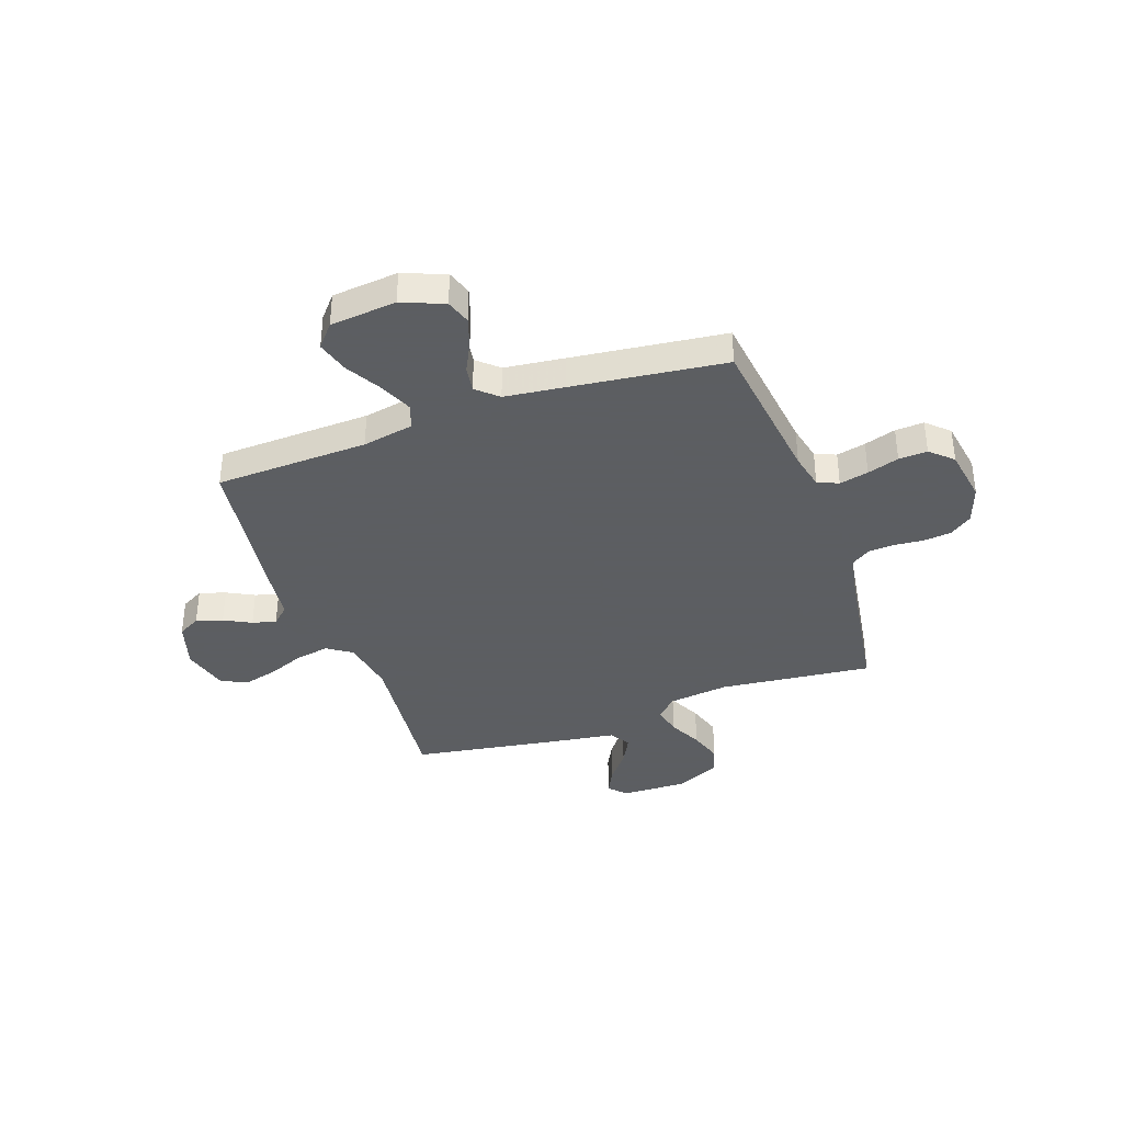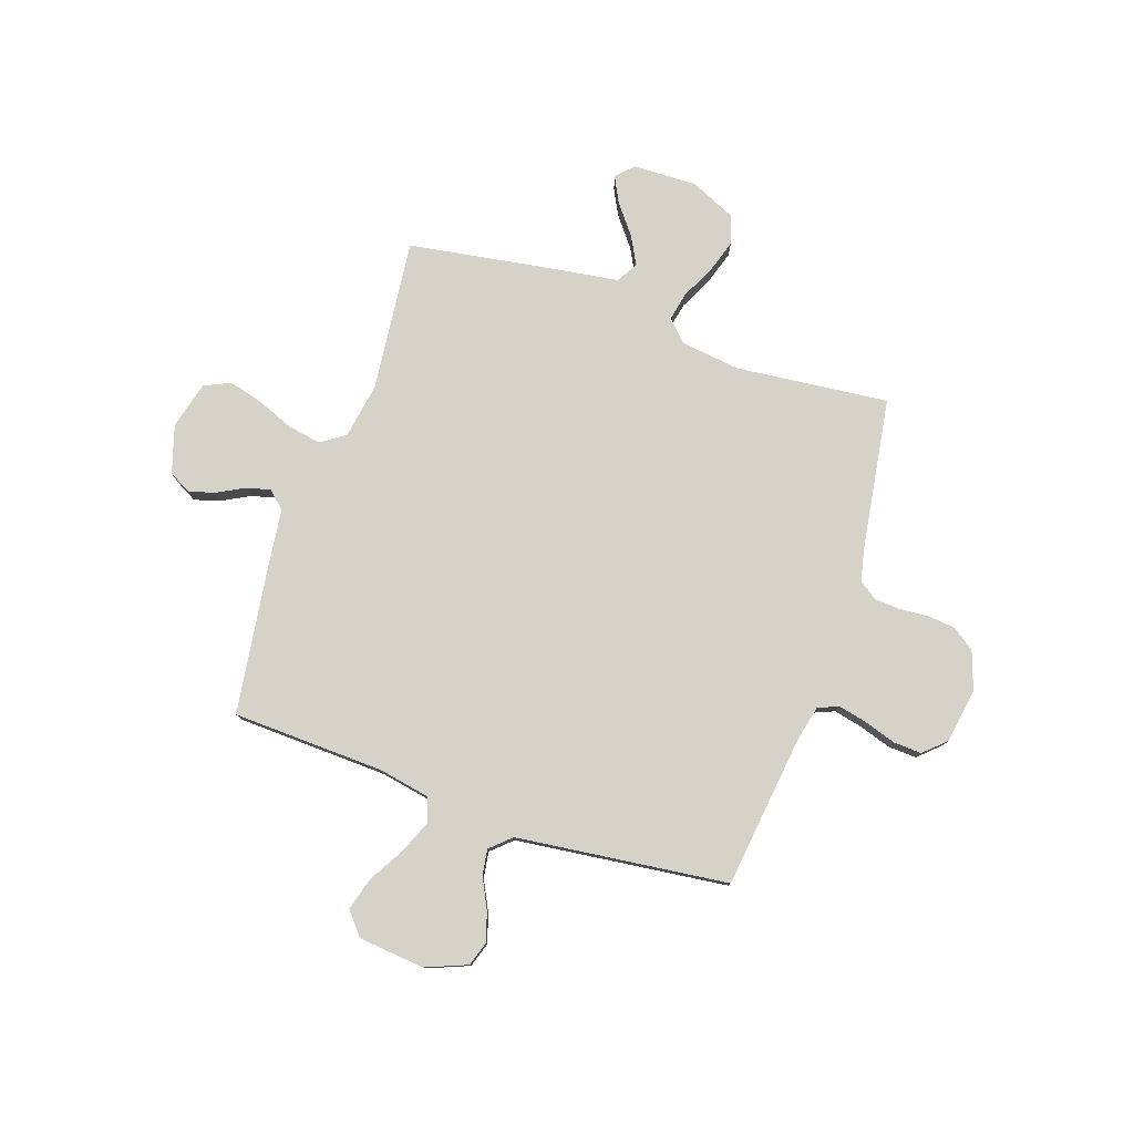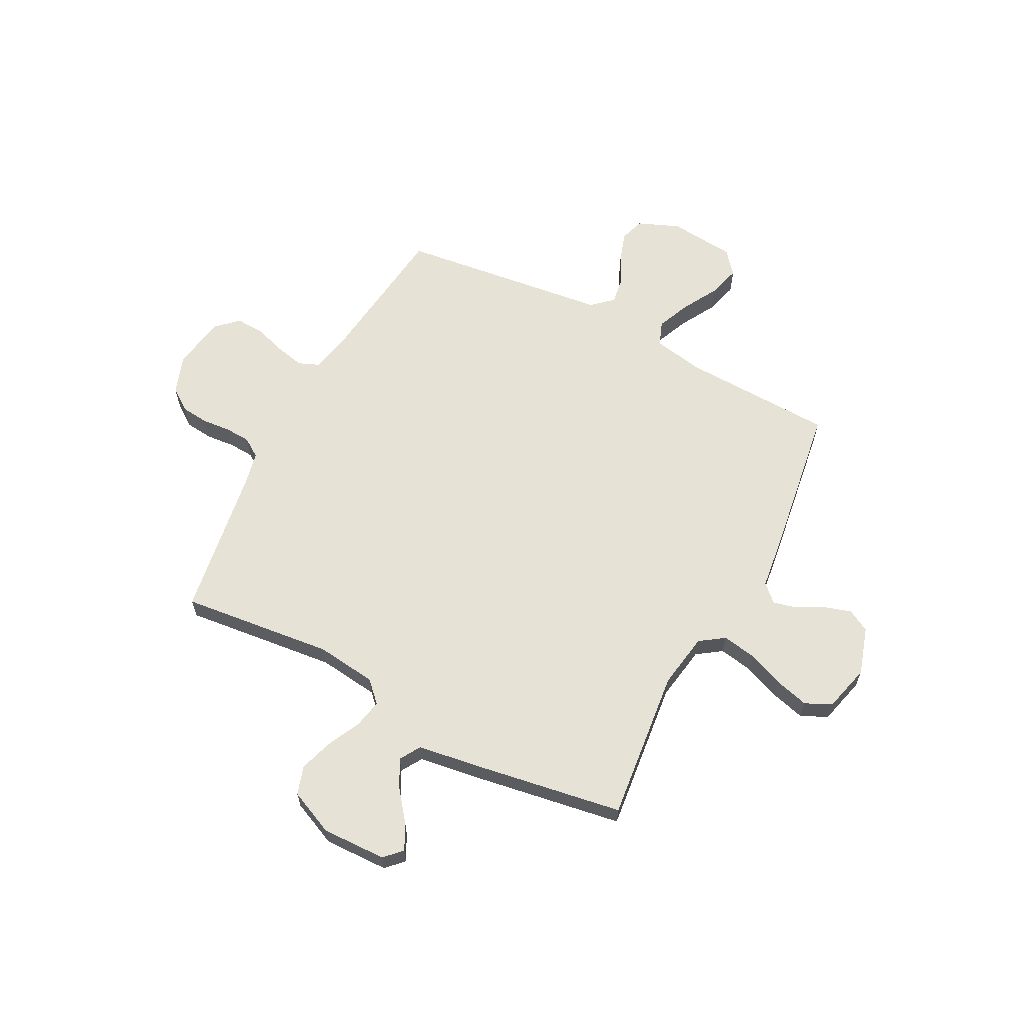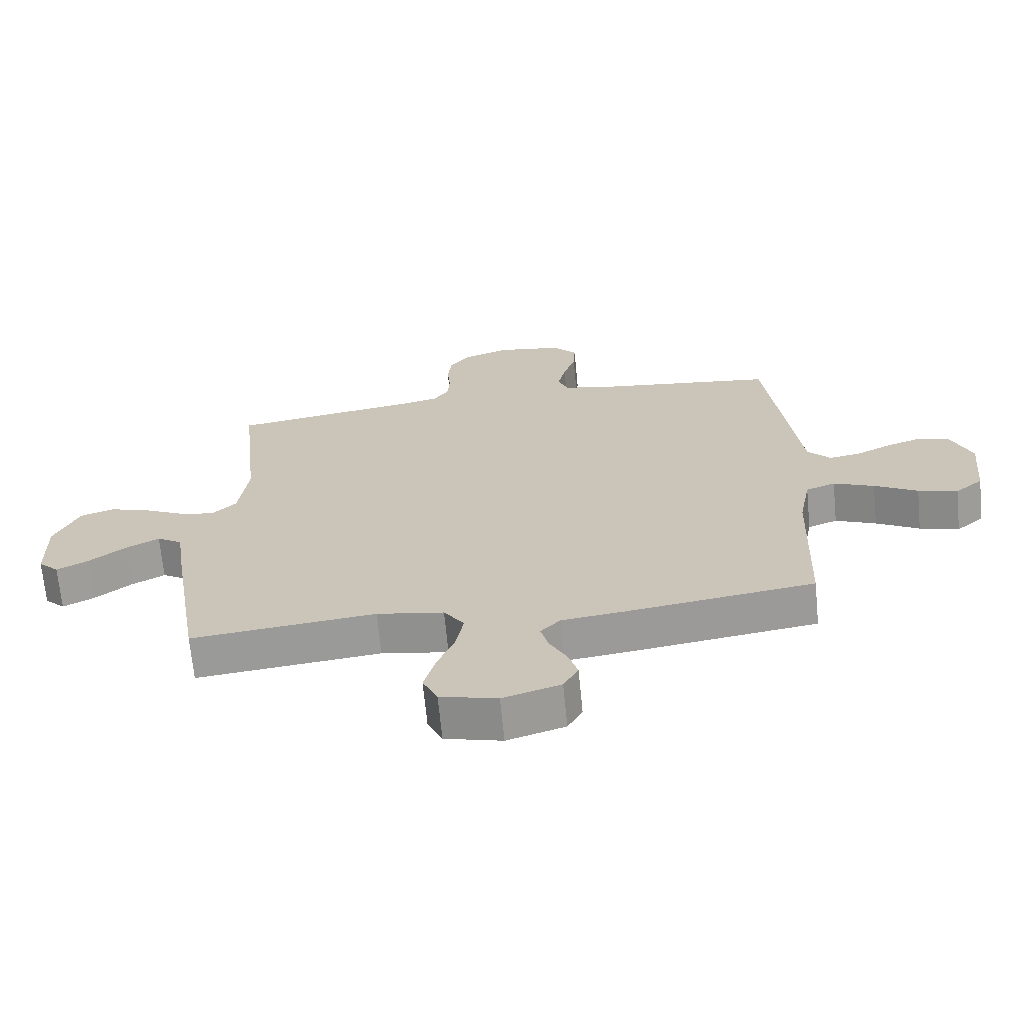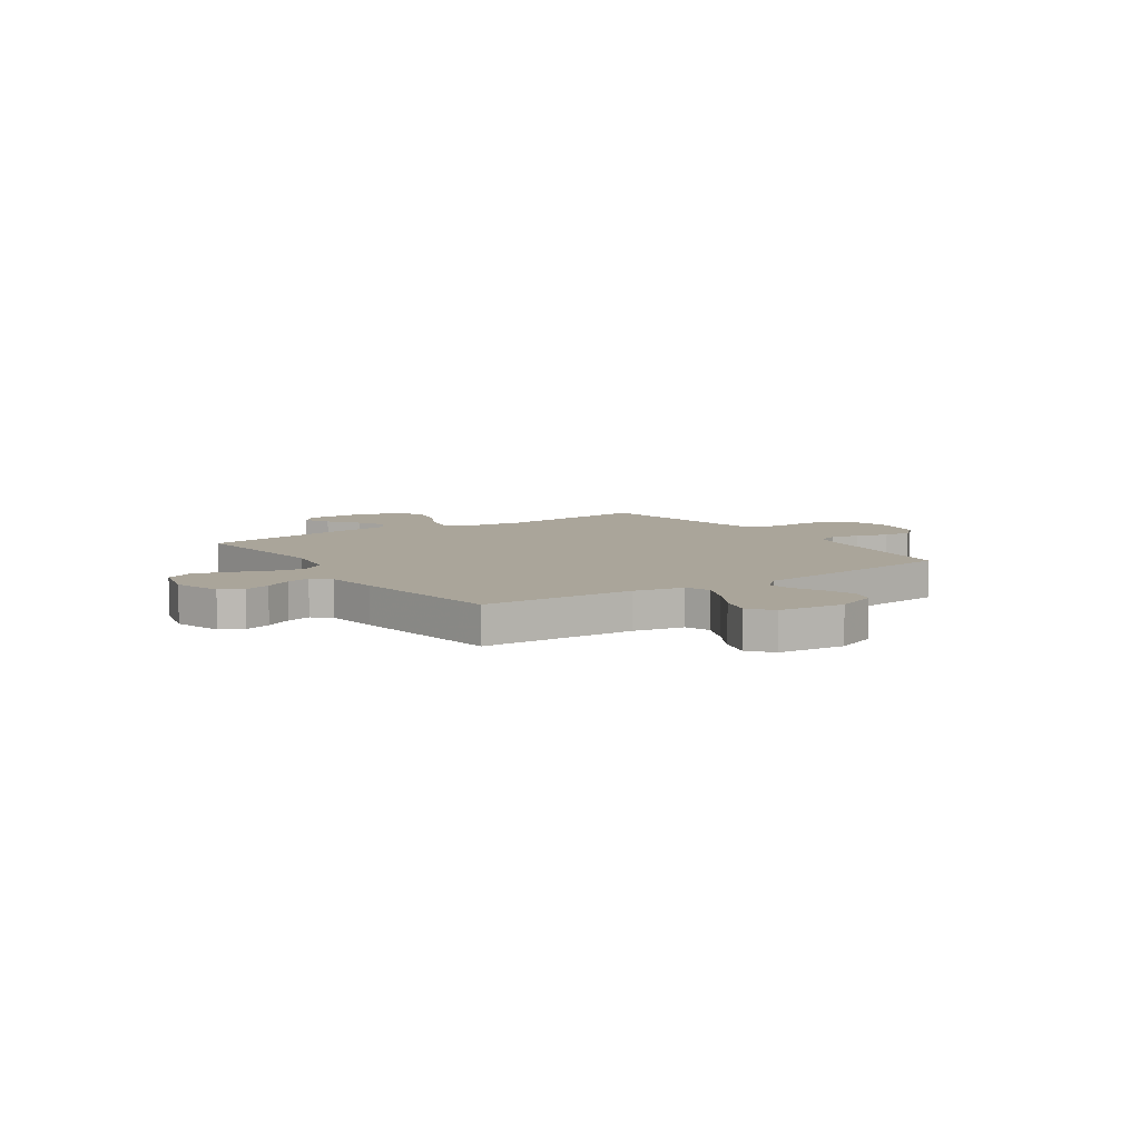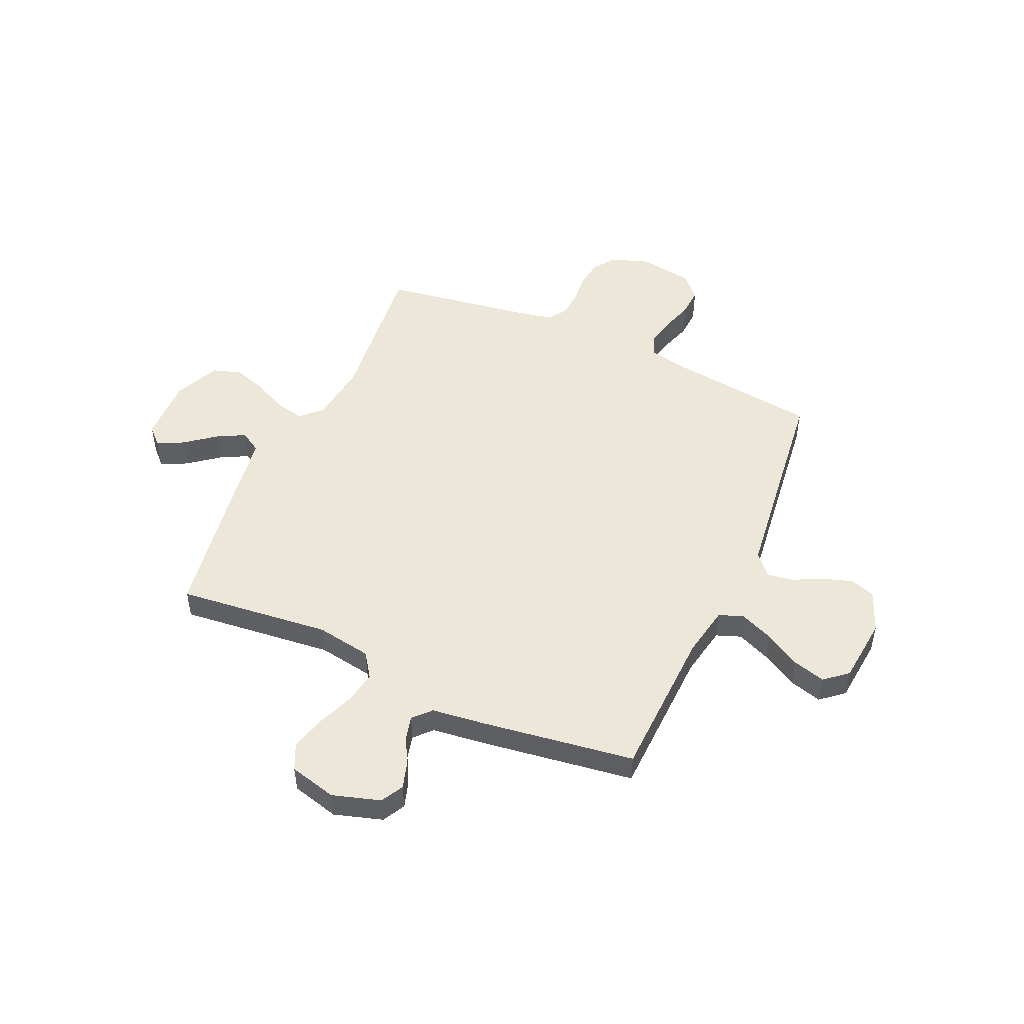
<metadata>
{"format":"obj","ext":"obj","renderer":"f3d","projection":"perspective","resolution":1024,"background":"white","views":[{"elev":-37.4,"azim":-70.5,"up":"+Y"},{"elev":78.6,"azim":-71.2,"up":"+Y"},{"elev":62.9,"azim":117.4,"up":"+Y"},{"elev":-68.2,"azim":-174.5,"up":"+Z"},{"elev":7.7,"azim":-124.1,"up":"+Y"},{"elev":49.8,"azim":-155.9,"up":"+Y"}]}
</metadata>
<code>
v -0.5 0.07 0.5
v -0.2 0.07 0.537
v -0.128 0.07 0.553
v -0.111 0.07 0.594
v -0.124 0.07 0.651
v -0.144 0.07 0.713
v -0.147 0.07 0.769
v -0.107 0.07 0.812
v 0 0.07 0.829
v 0.075 0.07 0.803
v 0.107 0.07 0.759
v 0.113 0.07 0.704
v 0.108 0.07 0.647
v 0.111 0.07 0.597
v 0.136 0.07 0.56
v 0.2 0.07 0.546
v 0.5 0.07 0.5
v 0.468 0.07 0.2
v 0.483 0.07 0.081
v 0.523 0.07 0.042
v 0.58 0.07 0.054
v 0.645 0.07 0.086
v 0.711 0.07 0.107
v 0.767 0.07 0.089
v 0.807 0.07 0
v 0.804 0.07 -0.127
v 0.771 0.07 -0.159
v 0.72 0.07 -0.133
v 0.661 0.07 -0.087
v 0.606 0.07 -0.058
v 0.565 0.07 -0.083
v 0.548 0.07 -0.2
v 0.5 0.07 -0.5
v 0.2 0.07 -0.468
v 0.091 0.07 -0.486
v 0.058 0.07 -0.534
v 0.07 0.07 -0.6
v 0.099 0.07 -0.672
v 0.117 0.07 -0.739
v 0.093 0.07 -0.791
v 0 0.07 -0.815
v -0.094 0.07 -0.786
v -0.118 0.07 -0.742
v -0.102 0.07 -0.69
v -0.074 0.07 -0.637
v -0.062 0.07 -0.59
v -0.094 0.07 -0.556
v -0.2 0.07 -0.543
v -0.5 0.07 -0.5
v -0.511 0.07 -0.2
v -0.53 0.07 -0.1
v -0.578 0.07 -0.082
v -0.644 0.07 -0.11
v -0.714 0.07 -0.15
v -0.778 0.07 -0.168
v -0.823 0.07 -0.13
v -0.836 0.07 0
v -0.803 0.07 0.082
v -0.754 0.07 0.098
v -0.696 0.07 0.079
v -0.638 0.07 0.05
v -0.587 0.07 0.042
v -0.55 0.07 0.083
v -0.536 0.07 0.2
v -0.5 0 0.5
v -0.2 0 0.537
v -0.128 0 0.553
v -0.111 0 0.594
v -0.124 0 0.651
v -0.144 0 0.713
v -0.147 0 0.769
v -0.107 0 0.812
v 0 0 0.829
v 0.075 0 0.803
v 0.107 0 0.759
v 0.113 0 0.704
v 0.108 0 0.647
v 0.111 0 0.597
v 0.136 0 0.56
v 0.2 0 0.546
v 0.5 0 0.5
v 0.468 0 0.2
v 0.483 0 0.081
v 0.523 0 0.042
v 0.58 0 0.054
v 0.645 0 0.086
v 0.711 0 0.107
v 0.767 0 0.089
v 0.807 0 0
v 0.804 0 -0.127
v 0.771 0 -0.159
v 0.72 0 -0.133
v 0.661 0 -0.087
v 0.606 0 -0.058
v 0.565 0 -0.083
v 0.548 0 -0.2
v 0.5 0 -0.5
v 0.2 0 -0.468
v 0.091 0 -0.486
v 0.058 0 -0.534
v 0.07 0 -0.6
v 0.099 0 -0.672
v 0.117 0 -0.739
v 0.093 0 -0.791
v 0 0 -0.815
v -0.094 0 -0.786
v -0.118 0 -0.742
v -0.102 0 -0.69
v -0.074 0 -0.637
v -0.062 0 -0.59
v -0.094 0 -0.556
v -0.2 0 -0.543
v -0.5 0 -0.5
v -0.511 0 -0.2
v -0.53 0 -0.1
v -0.578 0 -0.082
v -0.644 0 -0.11
v -0.714 0 -0.15
v -0.778 0 -0.168
v -0.823 0 -0.13
v -0.836 0 0
v -0.803 0 0.082
v -0.754 0 0.098
v -0.696 0 0.079
v -0.638 0 0.05
v -0.587 0 0.042
v -0.55 0 0.083
v -0.536 0 0.2
f 63 64 1 2
f 58 59 60 61
f 56 57 58 61
f 56 61 62
f 53 54 55 56
f 52 53 56 62
f 51 52 62 63
f 47 48 49 50
f 47 50 51 63
f 42 43 44 45
f 42 45 46
f 41 42 46
f 40 41 46
f 37 38 39 40
f 36 37 40 46
f 35 36 46 47
f 31 32 33 34
f 31 34 35
f 26 27 28 29
f 26 29 30
f 25 26 30
f 24 25 30
f 21 22 23 24
f 20 21 24 30
f 19 20 30 31
f 16 17 18
f 15 16 18 19
f 10 11 12 13
f 10 13 14
f 9 10 14
f 8 9 14
f 5 6 7 8
f 4 5 8 14
f 3 4 14 15
f 31 35 47 63
f 15 19 31 63
f 2 3 15 63
f 66 65 128 127
f 125 124 123 122
f 125 122 121 120
f 126 125 120
f 120 119 118 117
f 126 120 117 116
f 127 126 116 115
f 114 113 112 111
f 127 115 114 111
f 109 108 107 106
f 110 109 106
f 110 106 105
f 110 105 104
f 104 103 102 101
f 110 104 101 100
f 111 110 100 99
f 98 97 96 95
f 99 98 95
f 93 92 91 90
f 94 93 90
f 94 90 89
f 94 89 88
f 88 87 86 85
f 94 88 85 84
f 95 94 84 83
f 82 81 80
f 83 82 80 79
f 77 76 75 74
f 78 77 74
f 78 74 73
f 78 73 72
f 72 71 70 69
f 78 72 69 68
f 79 78 68 67
f 127 111 99 95
f 127 95 83 79
f 127 79 67 66
f 1 65 66 2
f 2 66 67 3
f 3 67 68 4
f 4 68 69 5
f 5 69 70 6
f 6 70 71 7
f 7 71 72 8
f 8 72 73 9
f 9 73 74 10
f 10 74 75 11
f 11 75 76 12
f 12 76 77 13
f 13 77 78 14
f 14 78 79 15
f 15 79 80 16
f 16 80 81 17
f 17 81 82 18
f 18 82 83 19
f 19 83 84 20
f 20 84 85 21
f 21 85 86 22
f 22 86 87 23
f 23 87 88 24
f 24 88 89 25
f 25 89 90 26
f 26 90 91 27
f 27 91 92 28
f 28 92 93 29
f 29 93 94 30
f 30 94 95 31
f 31 95 96 32
f 32 96 97 33
f 33 97 98 34
f 34 98 99 35
f 35 99 100 36
f 36 100 101 37
f 37 101 102 38
f 38 102 103 39
f 39 103 104 40
f 40 104 105 41
f 41 105 106 42
f 42 106 107 43
f 43 107 108 44
f 44 108 109 45
f 45 109 110 46
f 46 110 111 47
f 47 111 112 48
f 48 112 113 49
f 49 113 114 50
f 50 114 115 51
f 51 115 116 52
f 52 116 117 53
f 53 117 118 54
f 54 118 119 55
f 55 119 120 56
f 56 120 121 57
f 57 121 122 58
f 58 122 123 59
f 59 123 124 60
f 60 124 125 61
f 61 125 126 62
f 62 126 127 63
f 63 127 128 64
f 64 128 65 1

</code>
